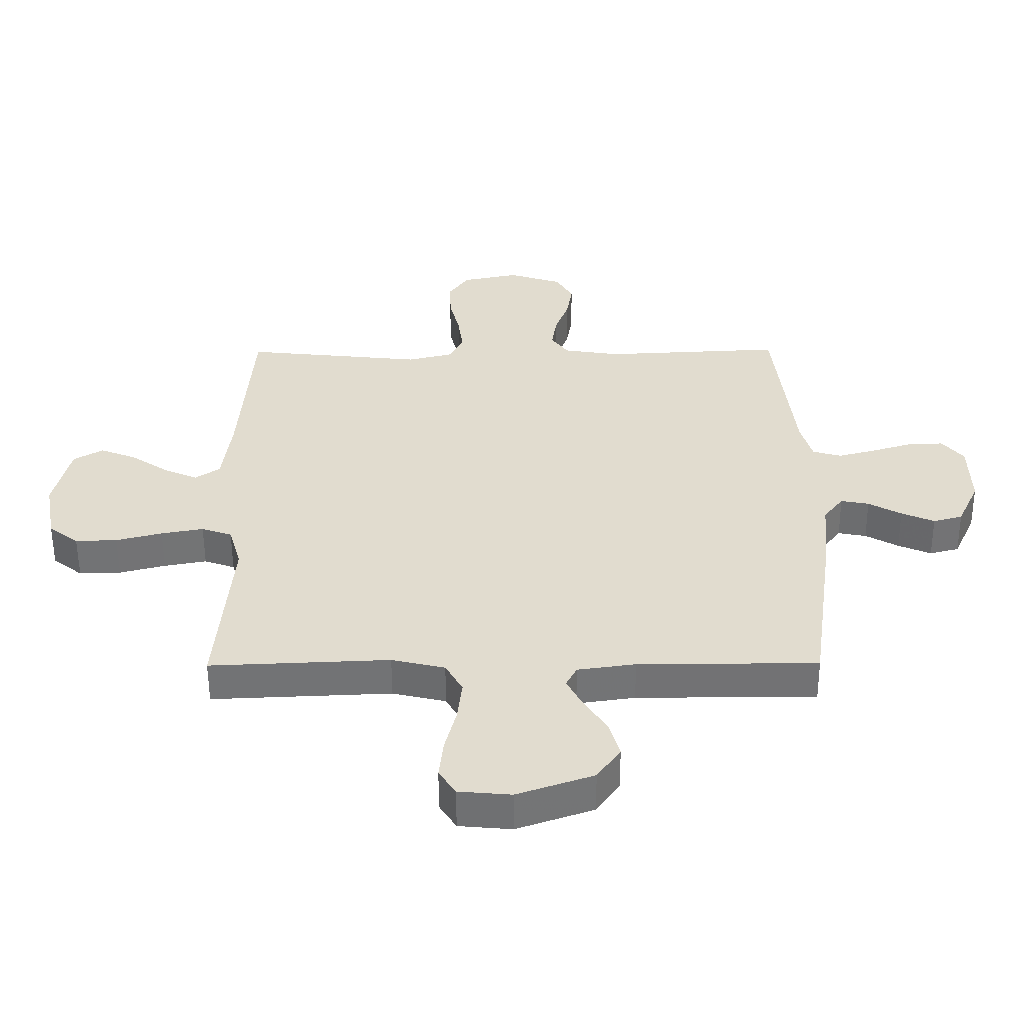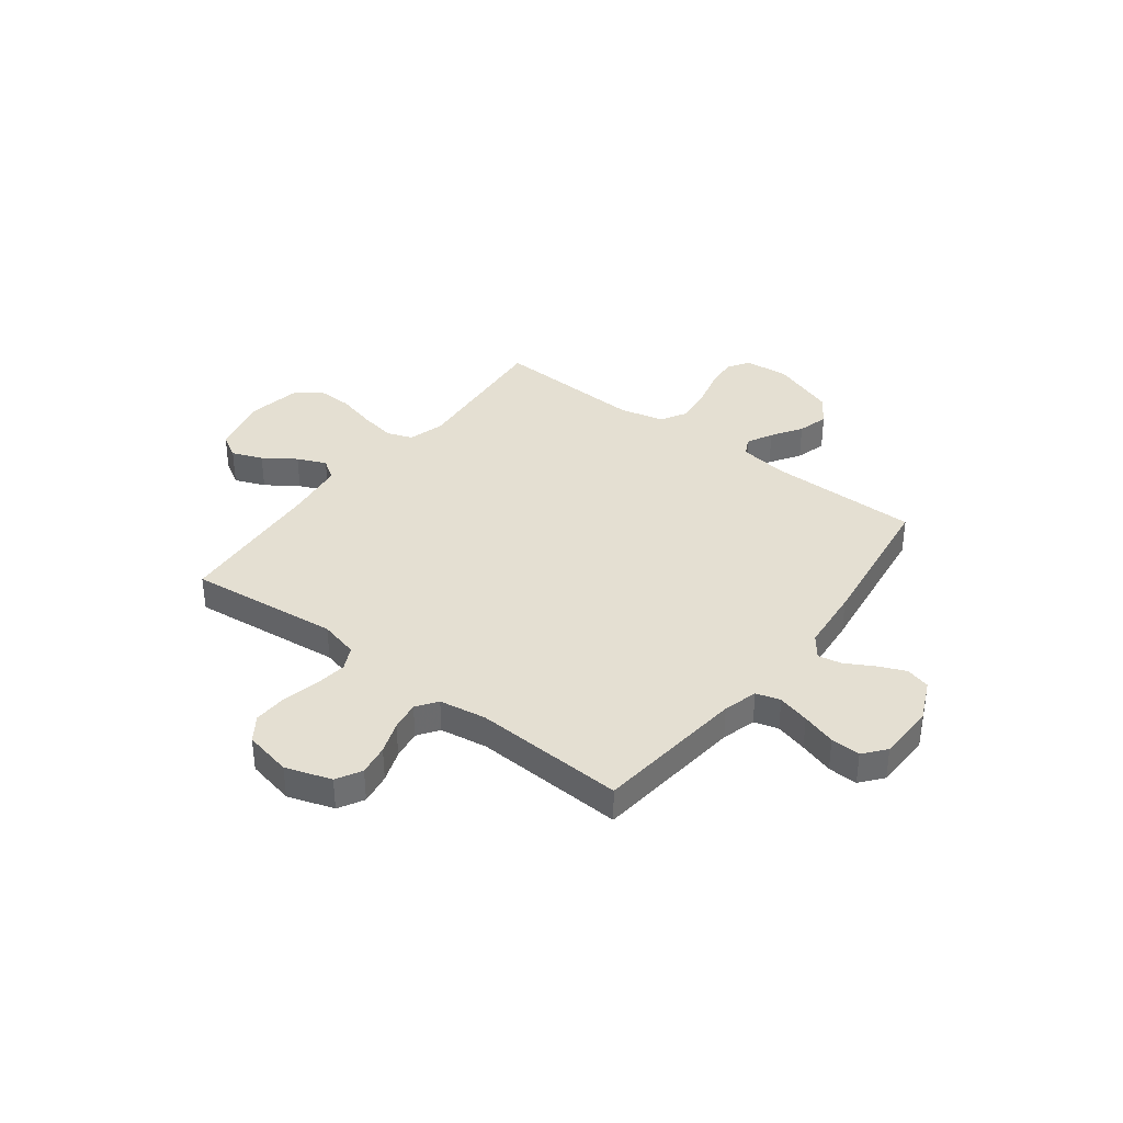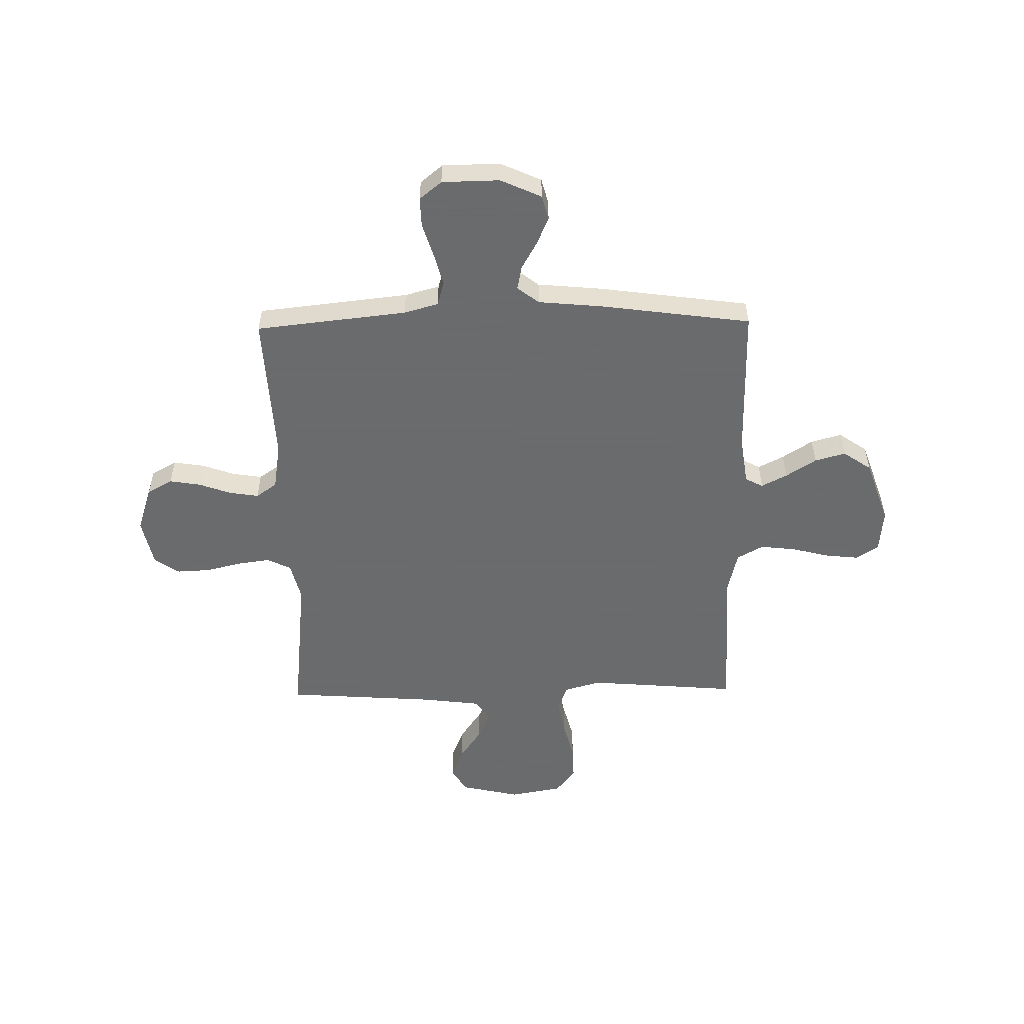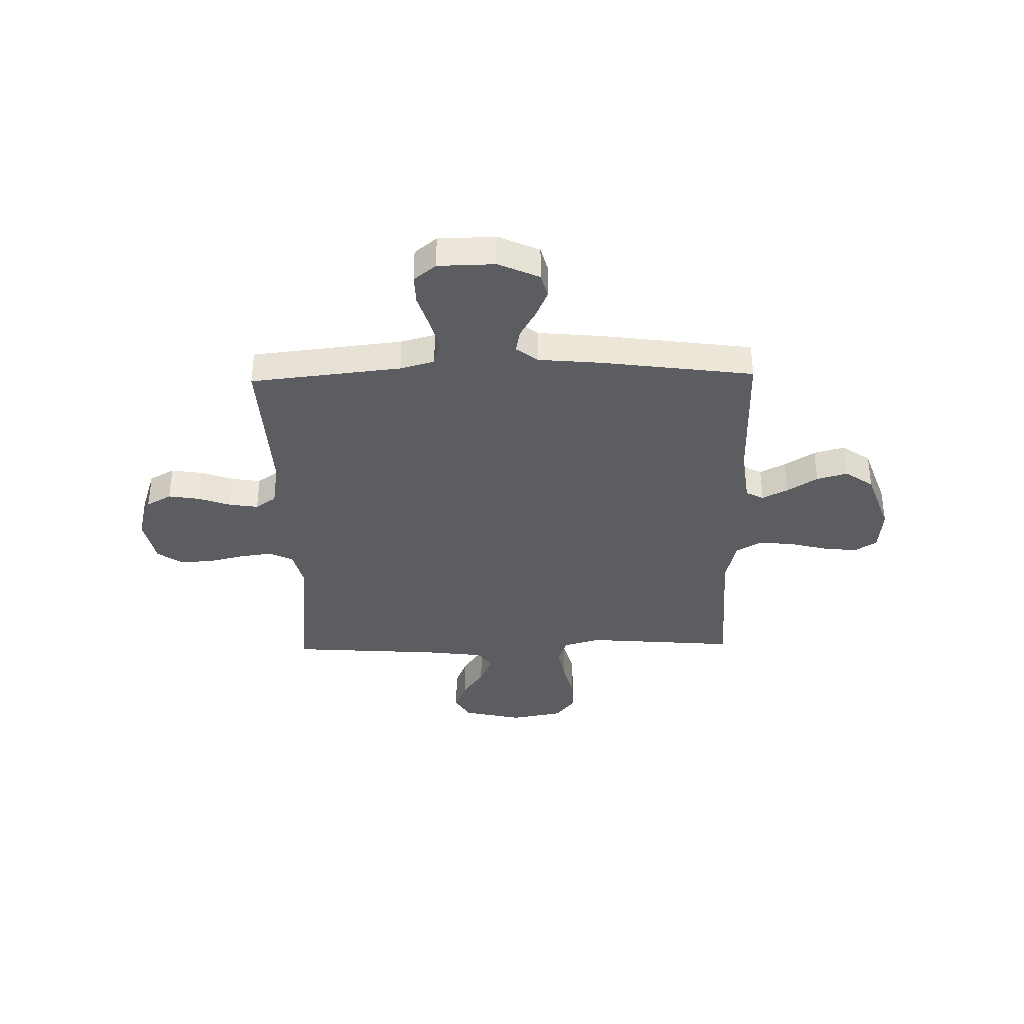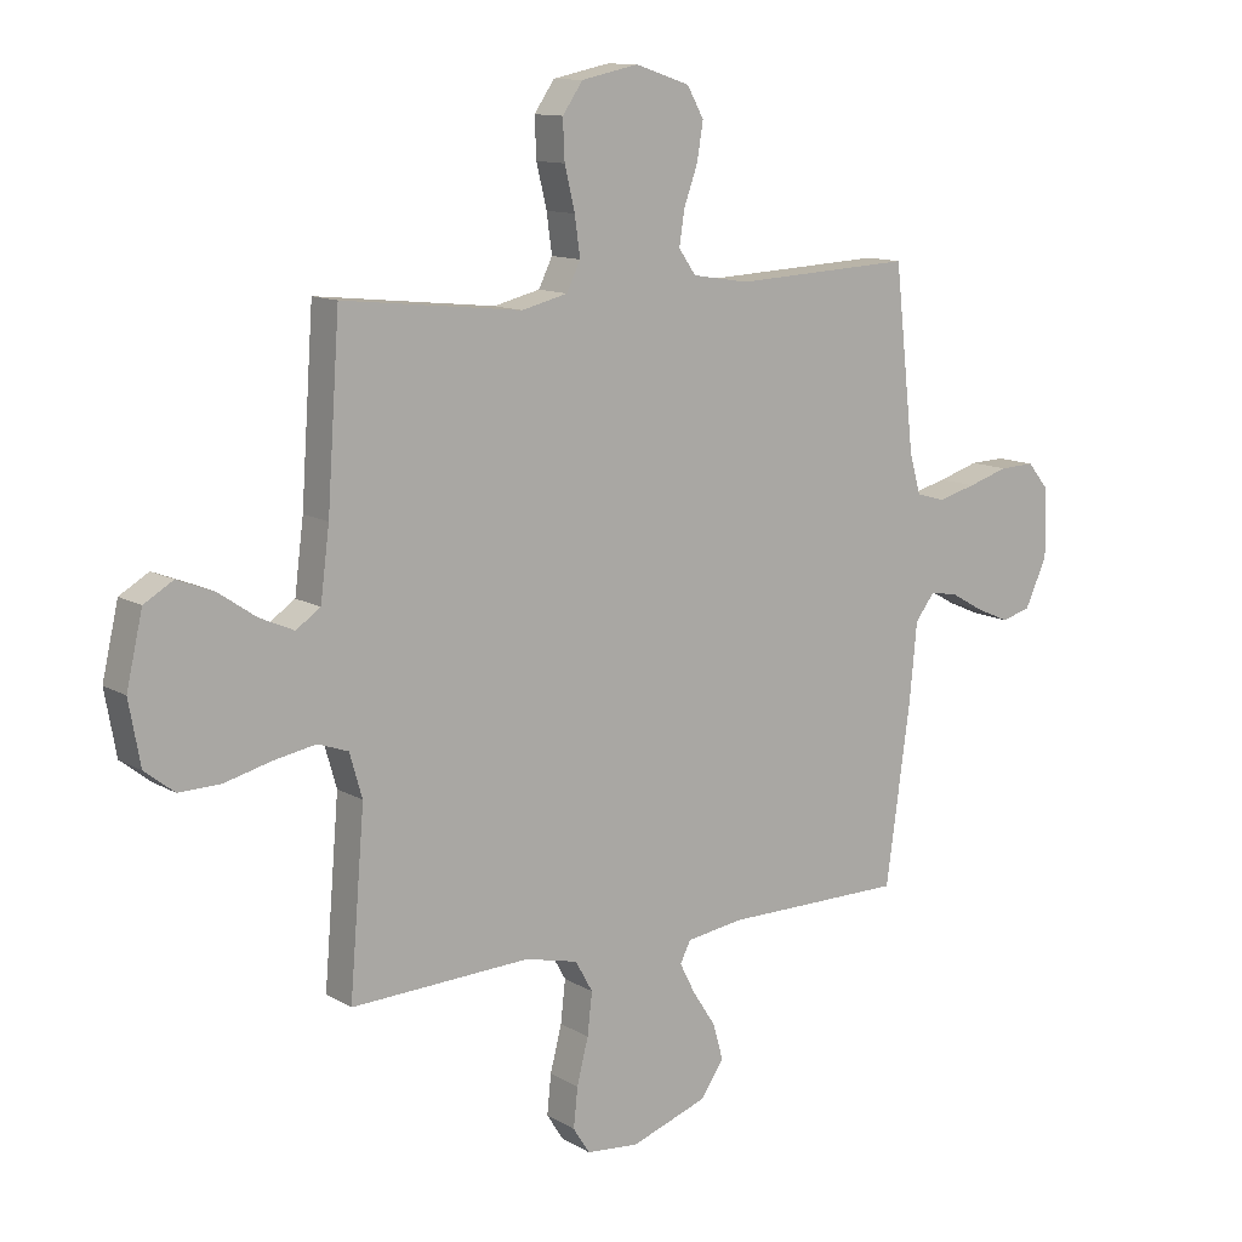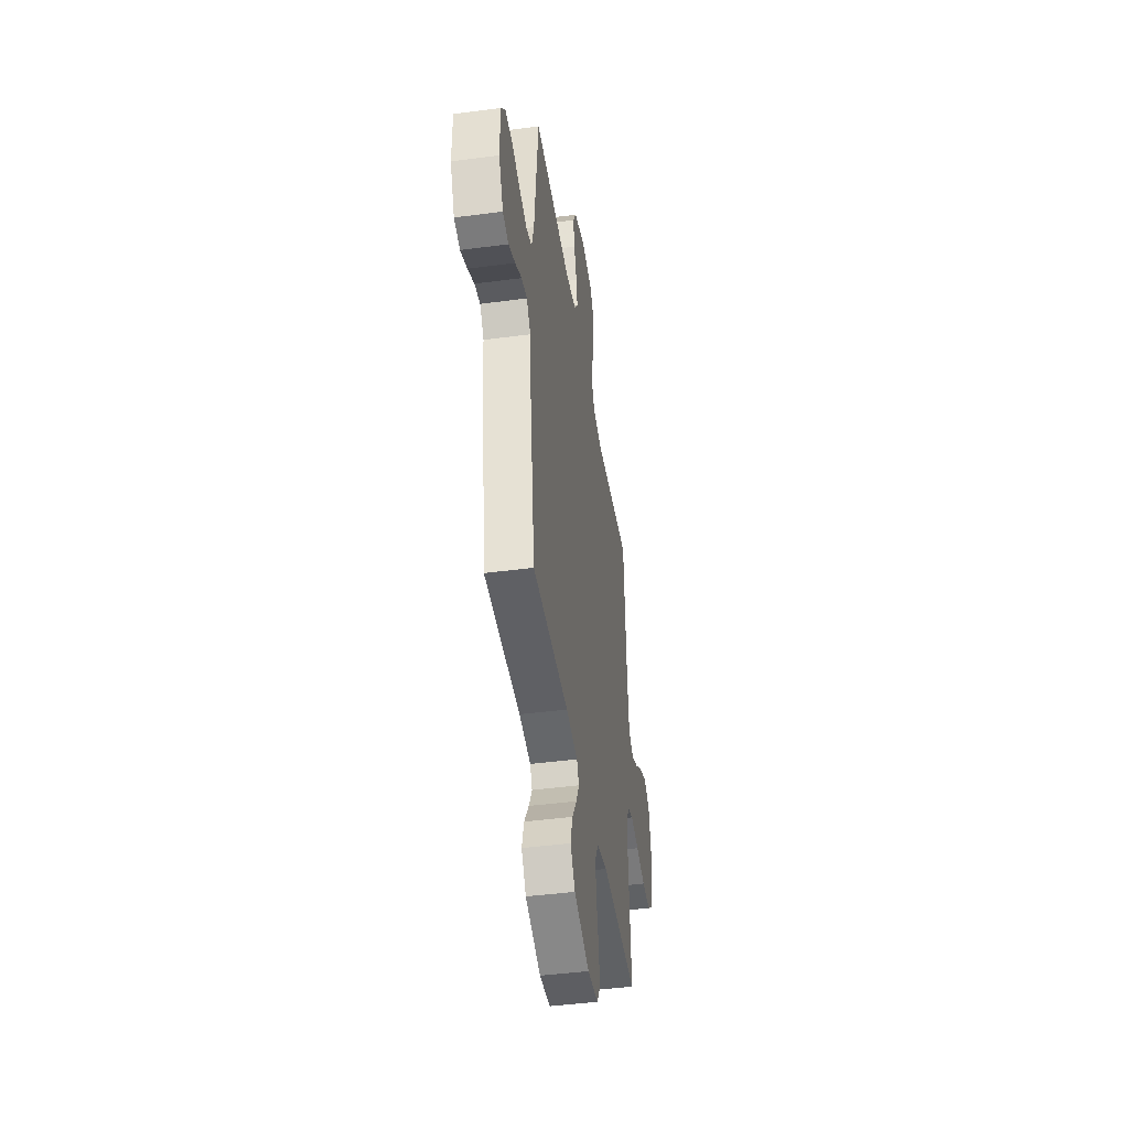
<metadata>
{"format":"obj","ext":"obj","renderer":"f3d","projection":"perspective","resolution":1024,"background":"white","views":[{"elev":-55.6,"azim":0.3,"up":"+Z"},{"elev":37.1,"azim":37.3,"up":"+Y"},{"elev":-53.2,"azim":91.0,"up":"+Y"},{"elev":-36.1,"azim":91.3,"up":"+Y"},{"elev":11.9,"azim":-36.1,"up":"+Z"},{"elev":-44.0,"azim":98.8,"up":"+Z"}]}
</metadata>
<code>
v 0.5 0.07 -0.5
v 0.2 0.07 -0.501
v 0.103 0.07 -0.515
v 0.085 0.07 -0.55
v 0.111 0.07 -0.601
v 0.15 0.07 -0.661
v 0.167 0.07 -0.722
v 0.128 0.07 -0.778
v 0 0.07 -0.823
v -0.088 0.07 -0.815
v -0.116 0.07 -0.771
v -0.109 0.07 -0.705
v -0.09 0.07 -0.63
v -0.082 0.07 -0.56
v -0.111 0.07 -0.508
v -0.2 0.07 -0.487
v -0.5 0.07 -0.5
v -0.475 0.07 -0.2
v -0.496 0.07 -0.127
v -0.547 0.07 -0.109
v -0.618 0.07 -0.122
v -0.695 0.07 -0.142
v -0.765 0.07 -0.144
v -0.815 0.07 -0.105
v -0.834 0.07 0
v -0.807 0.07 0.118
v -0.758 0.07 0.147
v -0.697 0.07 0.123
v -0.634 0.07 0.08
v -0.577 0.07 0.055
v -0.536 0.07 0.083
v -0.521 0.07 0.2
v -0.5 0.07 0.5
v -0.2 0.07 0.468
v -0.123 0.07 0.487
v -0.1 0.07 0.534
v -0.109 0.07 0.599
v -0.126 0.07 0.67
v -0.129 0.07 0.736
v -0.095 0.07 0.785
v 0 0.07 0.805
v 0.091 0.07 0.775
v 0.119 0.07 0.725
v 0.109 0.07 0.663
v 0.086 0.07 0.599
v 0.077 0.07 0.541
v 0.106 0.07 0.5
v 0.2 0.07 0.485
v 0.5 0.07 0.5
v 0.533 0.07 0.2
v 0.552 0.07 0.132
v 0.6 0.07 0.118
v 0.664 0.07 0.135
v 0.732 0.07 0.156
v 0.791 0.07 0.158
v 0.827 0.07 0.114
v 0.829 0.07 0
v 0.792 0.07 -0.081
v 0.743 0.07 -0.094
v 0.688 0.07 -0.07
v 0.633 0.07 -0.039
v 0.586 0.07 -0.03
v 0.553 0.07 -0.073
v 0.541 0.07 -0.2
v 0.5 0 -0.5
v 0.2 0 -0.501
v 0.103 0 -0.515
v 0.085 0 -0.55
v 0.111 0 -0.601
v 0.15 0 -0.661
v 0.167 0 -0.722
v 0.128 0 -0.778
v 0 0 -0.823
v -0.088 0 -0.815
v -0.116 0 -0.771
v -0.109 0 -0.705
v -0.09 0 -0.63
v -0.082 0 -0.56
v -0.111 0 -0.508
v -0.2 0 -0.487
v -0.5 0 -0.5
v -0.475 0 -0.2
v -0.496 0 -0.127
v -0.547 0 -0.109
v -0.618 0 -0.122
v -0.695 0 -0.142
v -0.765 0 -0.144
v -0.815 0 -0.105
v -0.834 0 0
v -0.807 0 0.118
v -0.758 0 0.147
v -0.697 0 0.123
v -0.634 0 0.08
v -0.577 0 0.055
v -0.536 0 0.083
v -0.521 0 0.2
v -0.5 0 0.5
v -0.2 0 0.468
v -0.123 0 0.487
v -0.1 0 0.534
v -0.109 0 0.599
v -0.126 0 0.67
v -0.129 0 0.736
v -0.095 0 0.785
v 0 0 0.805
v 0.091 0 0.775
v 0.119 0 0.725
v 0.109 0 0.663
v 0.086 0 0.599
v 0.077 0 0.541
v 0.106 0 0.5
v 0.2 0 0.485
v 0.5 0 0.5
v 0.533 0 0.2
v 0.552 0 0.132
v 0.6 0 0.118
v 0.664 0 0.135
v 0.732 0 0.156
v 0.791 0 0.158
v 0.827 0 0.114
v 0.829 0 0
v 0.792 0 -0.081
v 0.743 0 -0.094
v 0.688 0 -0.07
v 0.633 0 -0.039
v 0.586 0 -0.03
v 0.553 0 -0.073
v 0.541 0 -0.2
f 63 64 1 2
f 62 63 2 3
f 59 60 61
f 58 59 61
f 57 58 61
f 56 57 61
f 55 56 61
f 54 55 61
f 53 54 61
f 52 53 61 62
f 51 52 62 3
f 48 49 50
f 50 51 3
f 48 50 3
f 47 48 3
f 43 44 45
f 42 43 45
f 41 42 45
f 40 41 45
f 39 40 45
f 38 39 45
f 37 38 45
f 36 37 45 46
f 47 3 4
f 46 47 4
f 36 46 4
f 35 36 4
f 32 33 34
f 34 35 4
f 32 34 4
f 31 32 4
f 27 28 29
f 26 27 29
f 25 26 29
f 24 25 29
f 23 24 29
f 22 23 29
f 21 22 29
f 20 21 29 30
f 19 20 30 31
f 16 17 18
f 19 31 4
f 18 19 4
f 16 18 4
f 15 16 4
f 11 12 13
f 10 11 13
f 9 10 13
f 8 9 13
f 7 8 13
f 6 7 13
f 5 6 13
f 5 13 14
f 4 5 14 15
f 66 65 128 127
f 67 66 127 126
f 125 124 123
f 125 123 122
f 125 122 121
f 125 121 120
f 125 120 119
f 125 119 118
f 125 118 117
f 126 125 117 116
f 67 126 116 115
f 114 113 112
f 67 115 114
f 67 114 112
f 67 112 111
f 109 108 107
f 109 107 106
f 109 106 105
f 109 105 104
f 109 104 103
f 109 103 102
f 109 102 101
f 110 109 101 100
f 68 67 111
f 68 111 110
f 68 110 100
f 68 100 99
f 98 97 96
f 68 99 98
f 68 98 96
f 68 96 95
f 93 92 91
f 93 91 90
f 93 90 89
f 93 89 88
f 93 88 87
f 93 87 86
f 93 86 85
f 94 93 85 84
f 95 94 84 83
f 82 81 80
f 68 95 83
f 68 83 82
f 68 82 80
f 68 80 79
f 77 76 75
f 77 75 74
f 77 74 73
f 77 73 72
f 77 72 71
f 77 71 70
f 77 70 69
f 78 77 69
f 79 78 69 68
f 1 65 66 2
f 2 66 67 3
f 3 67 68 4
f 4 68 69 5
f 5 69 70 6
f 6 70 71 7
f 7 71 72 8
f 8 72 73 9
f 9 73 74 10
f 10 74 75 11
f 11 75 76 12
f 12 76 77 13
f 13 77 78 14
f 14 78 79 15
f 15 79 80 16
f 16 80 81 17
f 17 81 82 18
f 18 82 83 19
f 19 83 84 20
f 20 84 85 21
f 21 85 86 22
f 22 86 87 23
f 23 87 88 24
f 24 88 89 25
f 25 89 90 26
f 26 90 91 27
f 27 91 92 28
f 28 92 93 29
f 29 93 94 30
f 30 94 95 31
f 31 95 96 32
f 32 96 97 33
f 33 97 98 34
f 34 98 99 35
f 35 99 100 36
f 36 100 101 37
f 37 101 102 38
f 38 102 103 39
f 39 103 104 40
f 40 104 105 41
f 41 105 106 42
f 42 106 107 43
f 43 107 108 44
f 44 108 109 45
f 45 109 110 46
f 46 110 111 47
f 47 111 112 48
f 48 112 113 49
f 49 113 114 50
f 50 114 115 51
f 51 115 116 52
f 52 116 117 53
f 53 117 118 54
f 54 118 119 55
f 55 119 120 56
f 56 120 121 57
f 57 121 122 58
f 58 122 123 59
f 59 123 124 60
f 60 124 125 61
f 61 125 126 62
f 62 126 127 63
f 63 127 128 64
f 64 128 65 1

</code>
